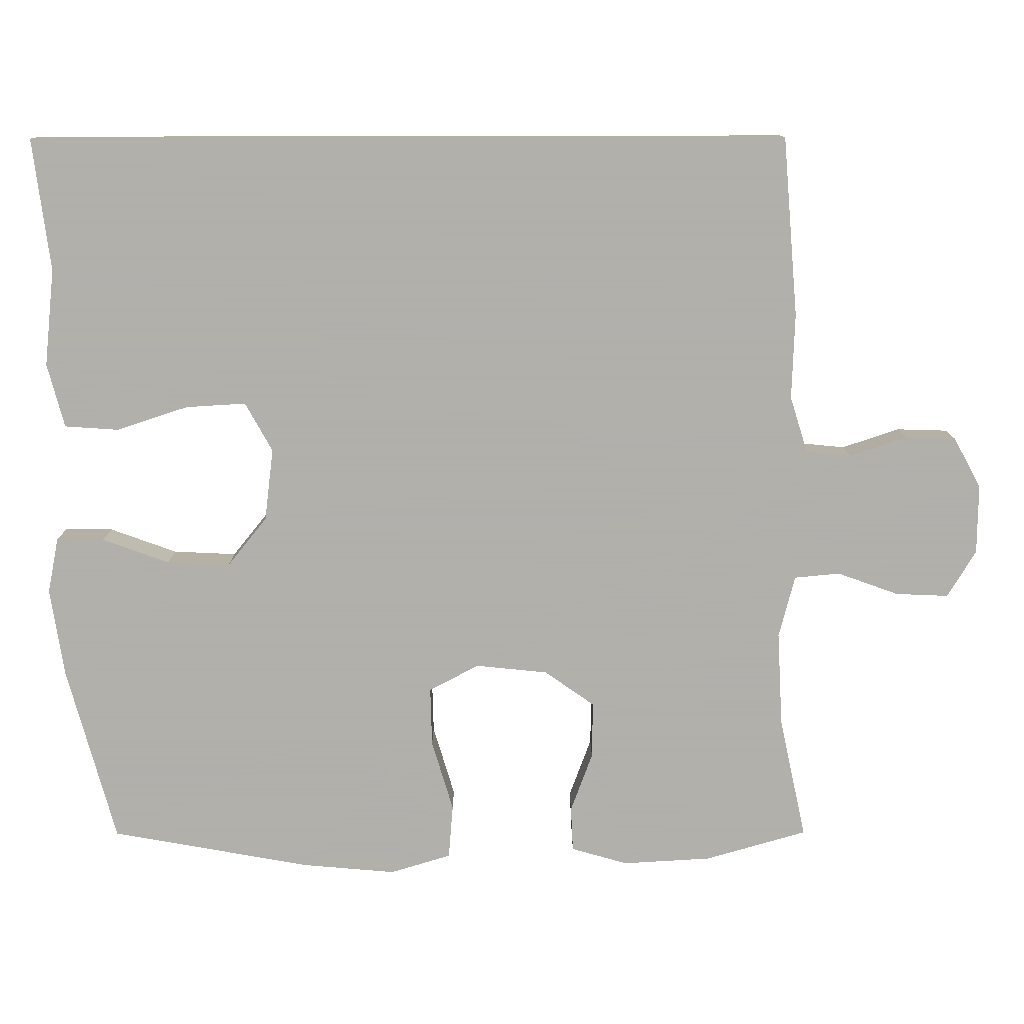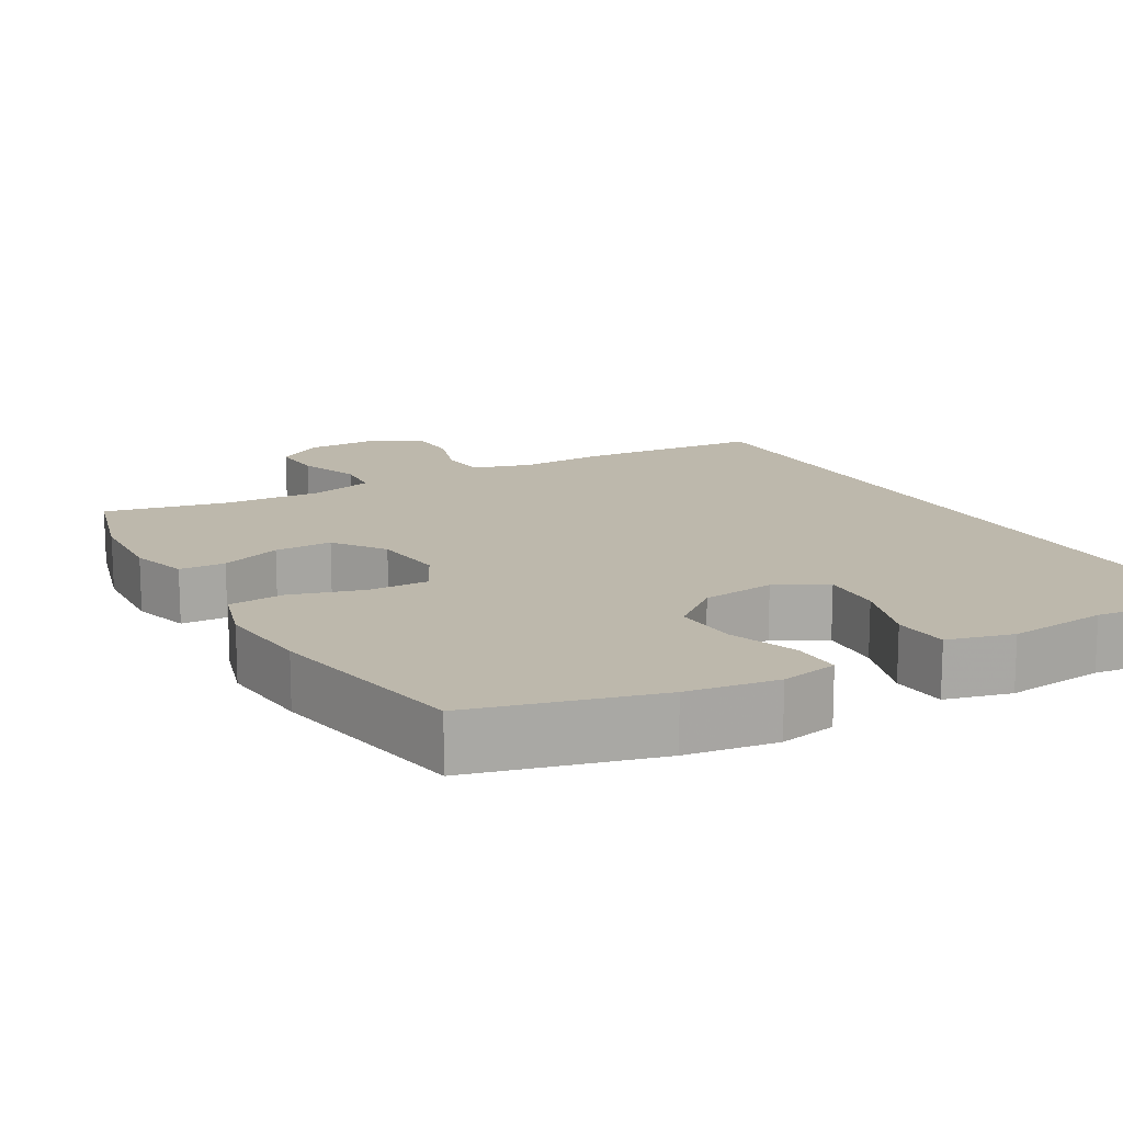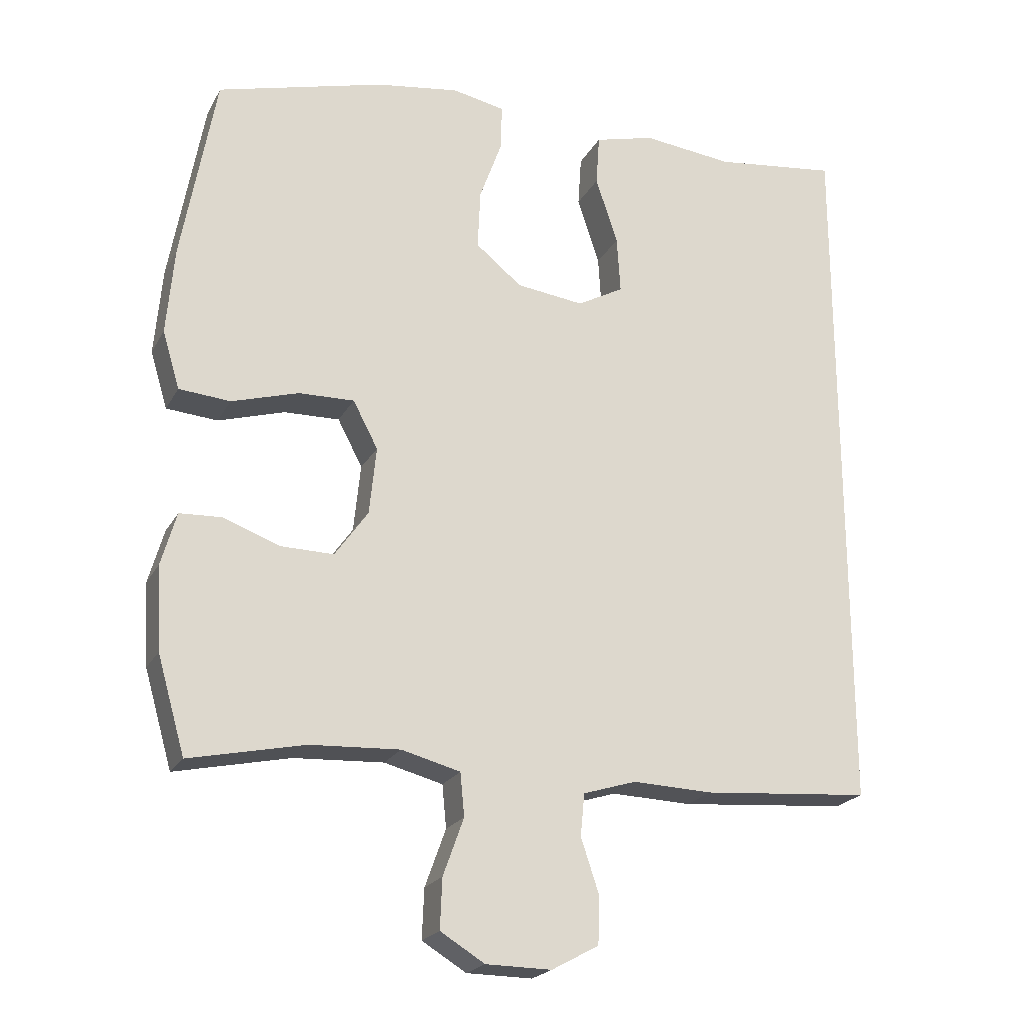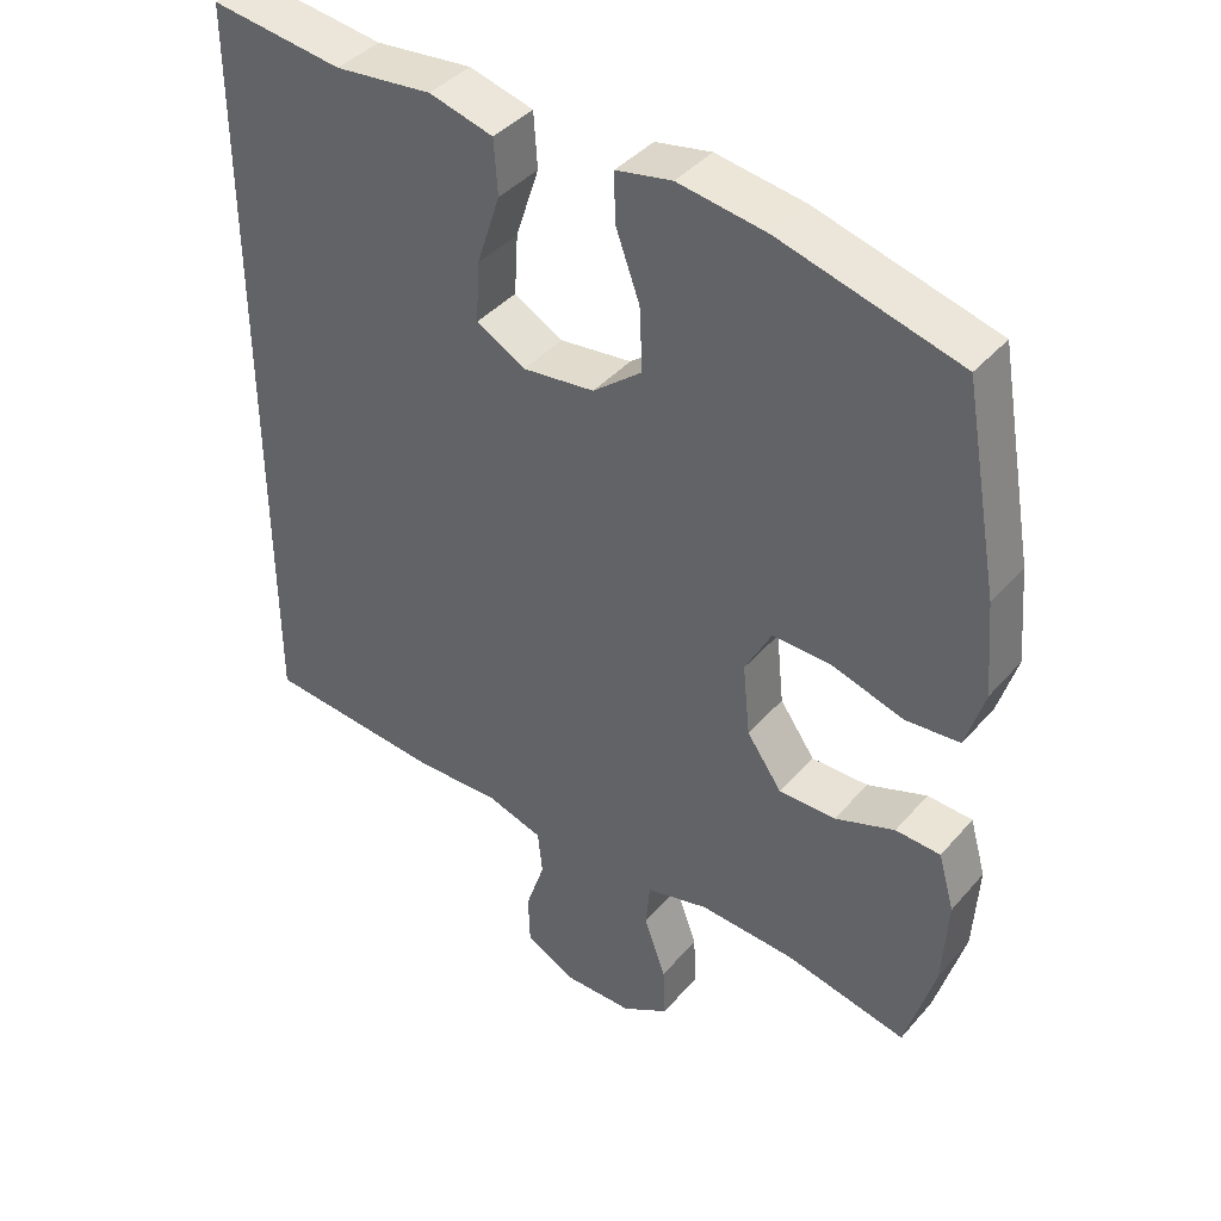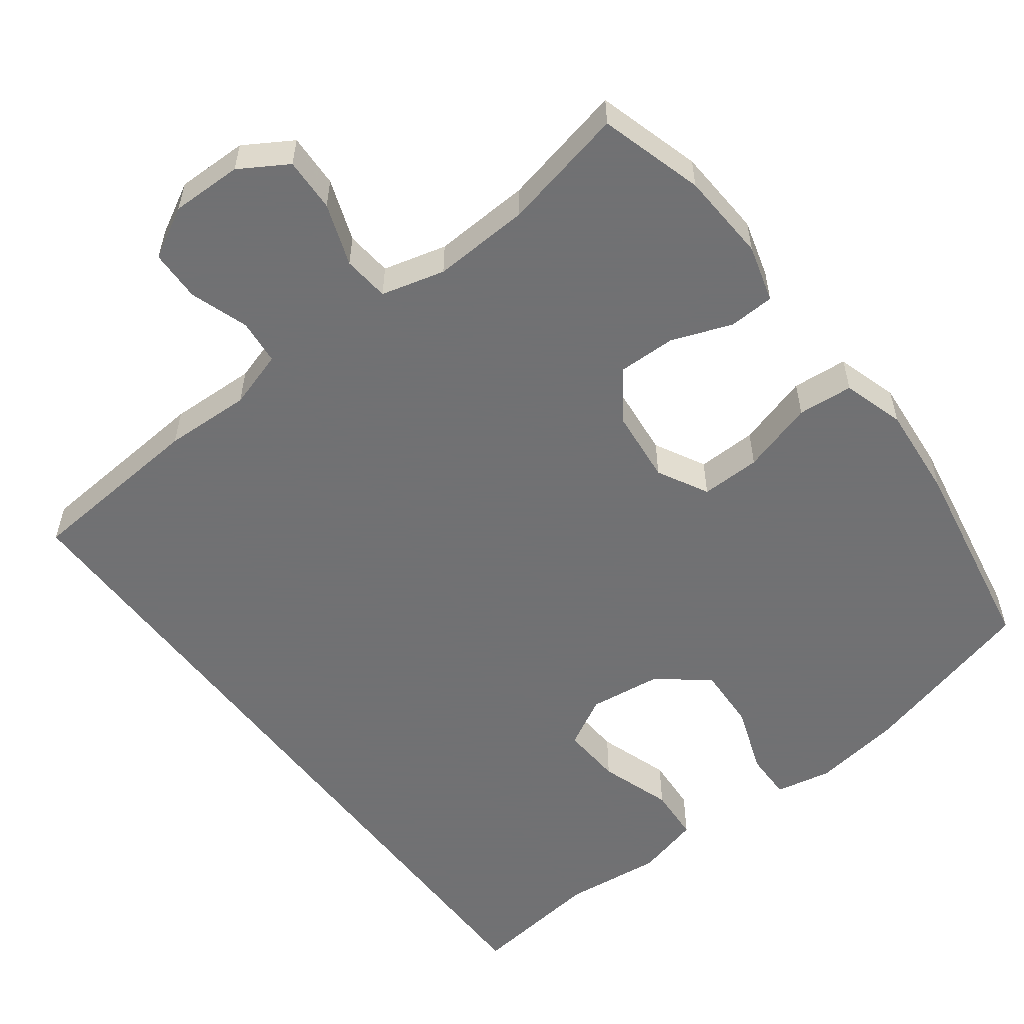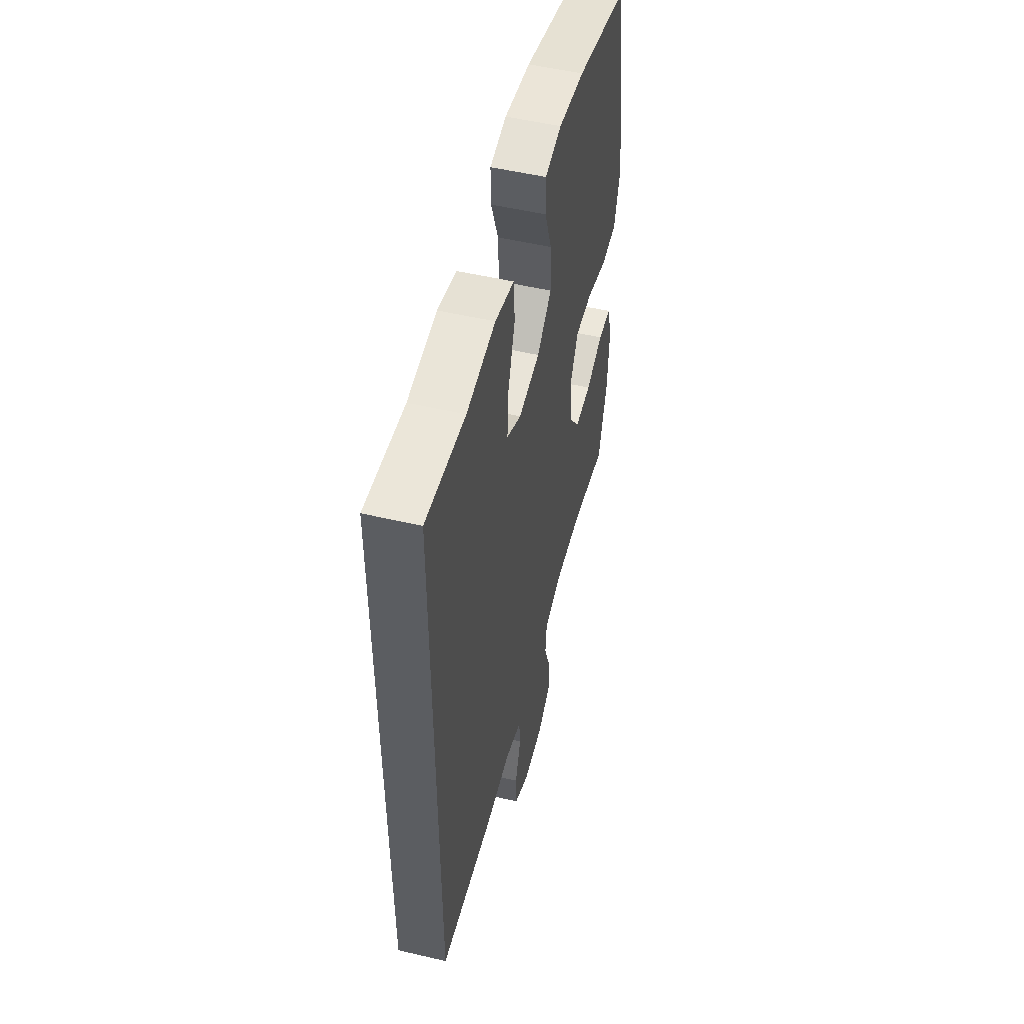
<metadata>
{"format":"obj","ext":"obj","renderer":"f3d","projection":"perspective","resolution":1024,"background":"white","views":[{"elev":-78.4,"azim":90.1,"up":"+Y"},{"elev":14.7,"azim":-29.9,"up":"+Y"},{"elev":-21.7,"azim":-21.9,"up":"+Z"},{"elev":40.8,"azim":-143.3,"up":"+Z"},{"elev":-55.3,"azim":-143.0,"up":"+Y"},{"elev":52.6,"azim":104.1,"up":"+Z"}]}
</metadata>
<code>
v 0.5 0.07 -0.451
v 0.256 0.07 -0.471
v 0.14 0.07 -0.467
v 0.063 0.07 -0.491
v 0.057 0.07 -0.552
v 0.083 0.07 -0.63
v 0.081 0.07 -0.699
v 0.013 0.07 -0.736
v -0.082 0.07 -0.735
v -0.146 0.07 -0.696
v -0.143 0.07 -0.624
v -0.113 0.07 -0.541
v -0.119 0.07 -0.479
v -0.204 0.07 -0.457
v -0.334 0.07 -0.464
v -0.5 0.07 -0.5
v -0.54 0.07 -0.361
v -0.547 0.07 -0.241
v -0.525 0.07 -0.164
v -0.464 0.07 -0.161
v -0.383 0.07 -0.191
v -0.306 0.07 -0.192
v -0.258 0.07 -0.124
v -0.248 0.07 -0.026
v -0.284 0.07 0.042
v -0.364 0.07 0.04
v -0.461 0.07 0.011
v -0.535 0.07 0.017
v -0.56 0.07 0.1
v -0.549 0.07 0.227
v -0.5 0.07 0.5
v -0.257 0.07 0.566
v -0.137 0.07 0.584
v -0.061 0.07 0.569
v -0.062 0.07 0.504
v -0.095 0.07 0.413
v -0.099 0.07 0.327
v -0.032 0.07 0.273
v 0.066 0.07 0.261
v 0.133 0.07 0.298
v 0.128 0.07 0.38
v 0.096 0.07 0.477
v 0.101 0.07 0.551
v 0.188 0.07 0.574
v 0.32 0.07 0.56
v 0.5 0.07 0.583
v 0.5 0 -0.451
v 0.256 0 -0.471
v 0.14 0 -0.467
v 0.063 0 -0.491
v 0.057 0 -0.552
v 0.083 0 -0.63
v 0.081 0 -0.699
v 0.013 0 -0.736
v -0.082 0 -0.735
v -0.146 0 -0.696
v -0.143 0 -0.624
v -0.113 0 -0.541
v -0.119 0 -0.479
v -0.204 0 -0.457
v -0.334 0 -0.464
v -0.5 0 -0.5
v -0.54 0 -0.361
v -0.547 0 -0.241
v -0.525 0 -0.164
v -0.464 0 -0.161
v -0.383 0 -0.191
v -0.306 0 -0.192
v -0.258 0 -0.124
v -0.248 0 -0.026
v -0.284 0 0.042
v -0.364 0 0.04
v -0.461 0 0.011
v -0.535 0 0.017
v -0.56 0 0.1
v -0.549 0 0.227
v -0.5 0 0.5
v -0.257 0 0.566
v -0.137 0 0.584
v -0.061 0 0.569
v -0.062 0 0.504
v -0.095 0 0.413
v -0.099 0 0.327
v -0.032 0 0.273
v 0.066 0 0.261
v 0.133 0 0.298
v 0.128 0 0.38
v 0.096 0 0.477
v 0.101 0 0.551
v 0.188 0 0.574
v 0.32 0 0.56
v 0.5 0 0.583
f 45 46 1 2
f 44 45 2 3
f 41 42 43 44
f 40 41 44
f 40 44 3 4
f 39 40 4 5
f 38 39 5
f 37 38 5
f 33 34 35 36
f 33 36 37
f 32 33 37
f 31 32 37 5
f 26 27 28 29
f 25 26 29 30
f 18 19 20 21
f 18 21 22
f 15 16 17 18
f 14 15 18 22
f 13 14 22 23
f 9 10 11 12
f 9 12 13
f 8 9 13
f 25 30 31
f 24 25 31 5
f 8 13 23 24
f 7 8 24
f 5 6 7 24
f 48 47 92 91
f 49 48 91 90
f 90 89 88 87
f 90 87 86
f 50 49 90 86
f 51 50 86 85
f 51 85 84
f 51 84 83
f 82 81 80 79
f 83 82 79
f 83 79 78
f 51 83 78 77
f 75 74 73 72
f 76 75 72 71
f 67 66 65 64
f 68 67 64
f 64 63 62 61
f 68 64 61 60
f 69 68 60 59
f 58 57 56 55
f 59 58 55
f 59 55 54
f 77 76 71
f 51 77 71 70
f 70 69 59 54
f 70 54 53
f 70 53 52 51
f 1 47 48 2
f 2 48 49 3
f 3 49 50 4
f 4 50 51 5
f 5 51 52 6
f 6 52 53 7
f 7 53 54 8
f 8 54 55 9
f 9 55 56 10
f 10 56 57 11
f 11 57 58 12
f 12 58 59 13
f 13 59 60 14
f 14 60 61 15
f 15 61 62 16
f 16 62 63 17
f 17 63 64 18
f 18 64 65 19
f 19 65 66 20
f 20 66 67 21
f 21 67 68 22
f 22 68 69 23
f 23 69 70 24
f 24 70 71 25
f 25 71 72 26
f 26 72 73 27
f 27 73 74 28
f 28 74 75 29
f 29 75 76 30
f 30 76 77 31
f 31 77 78 32
f 32 78 79 33
f 33 79 80 34
f 34 80 81 35
f 35 81 82 36
f 36 82 83 37
f 37 83 84 38
f 38 84 85 39
f 39 85 86 40
f 40 86 87 41
f 41 87 88 42
f 42 88 89 43
f 43 89 90 44
f 44 90 91 45
f 45 91 92 46
f 46 92 47 1

</code>
